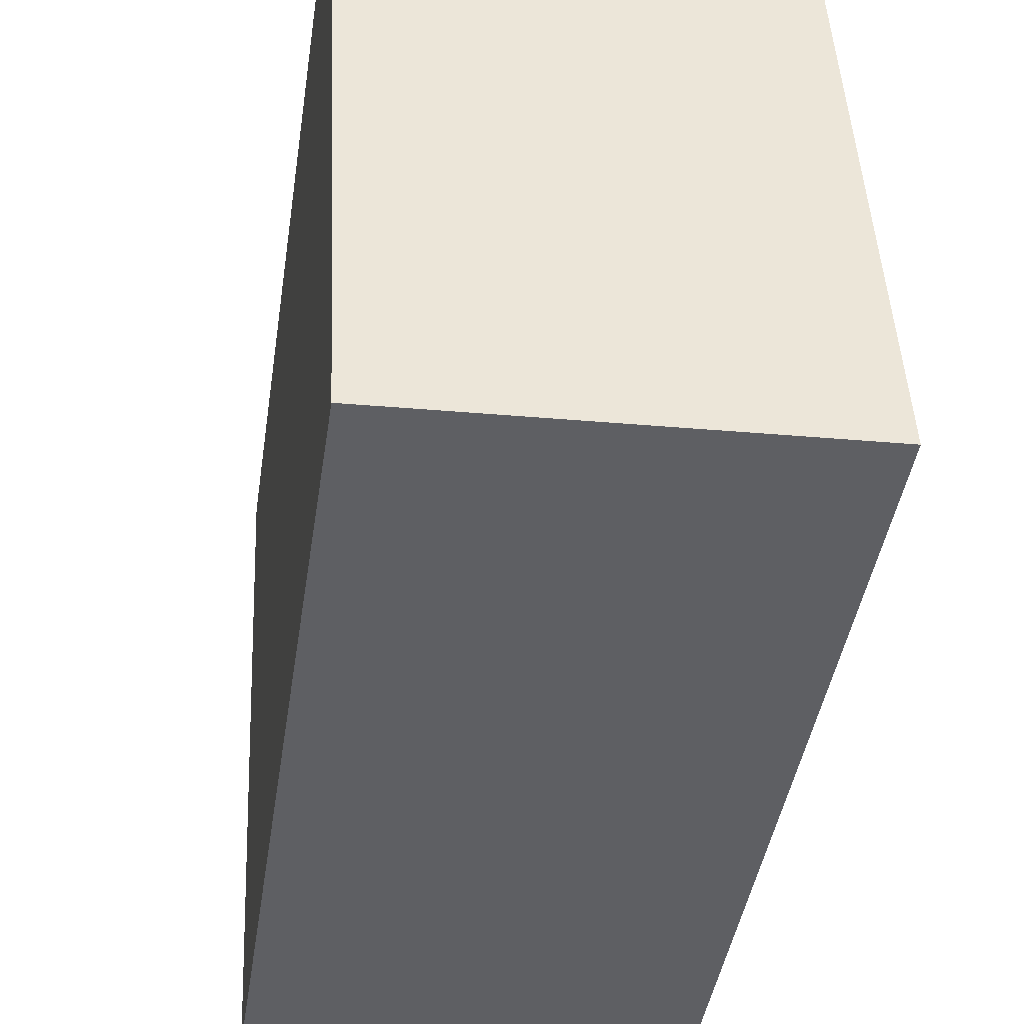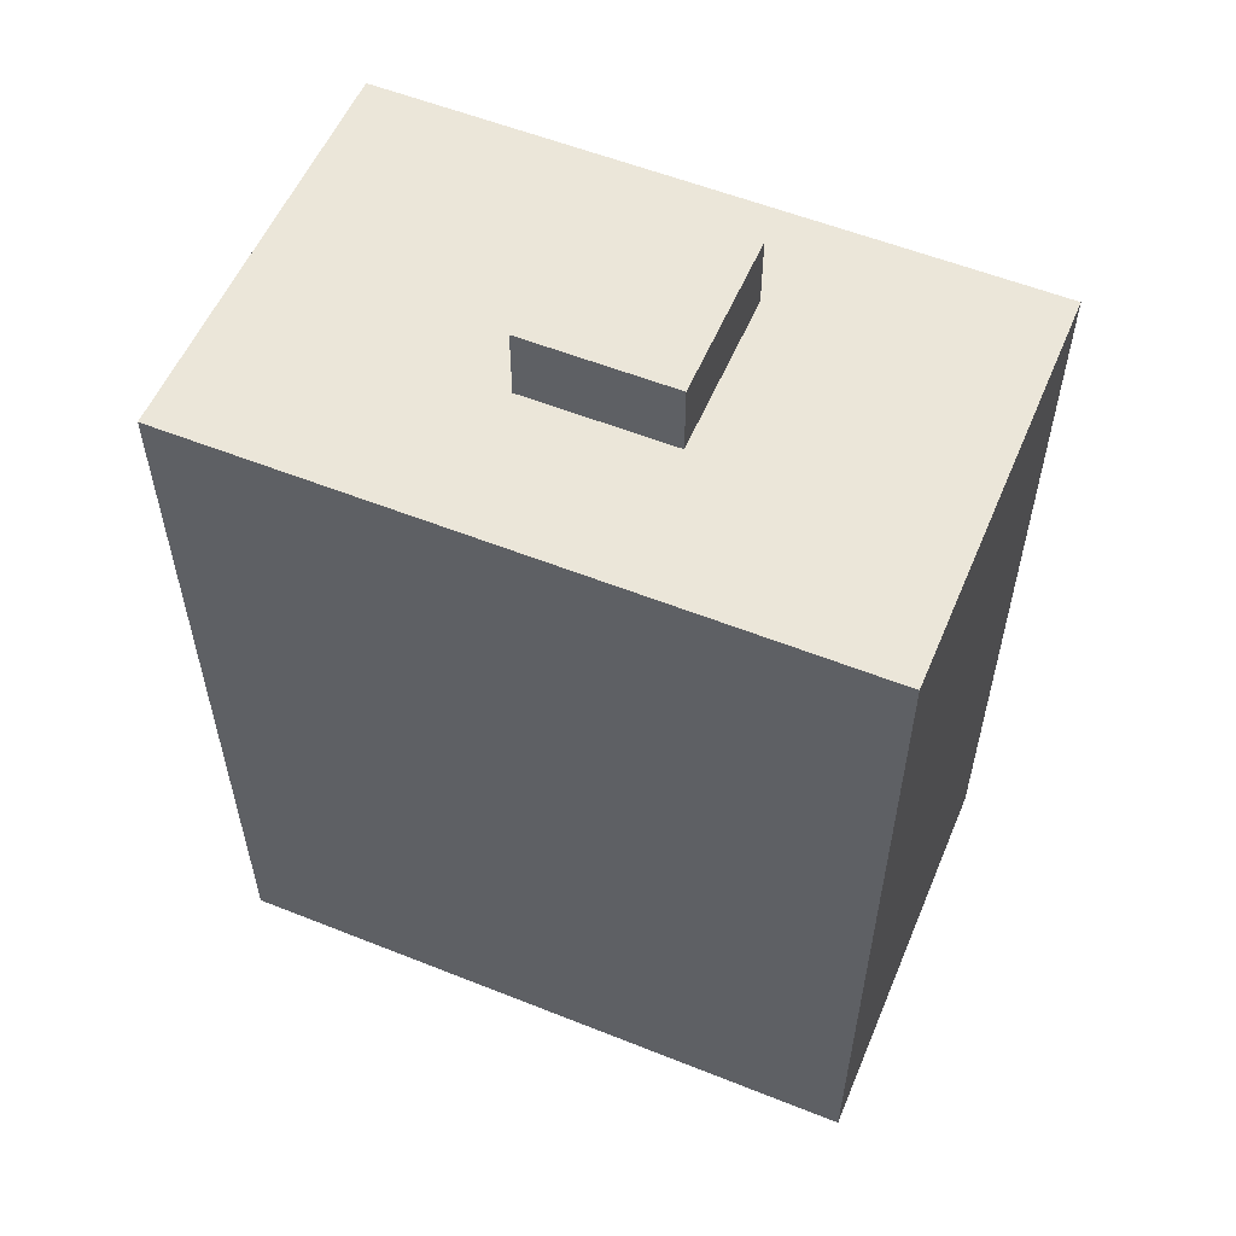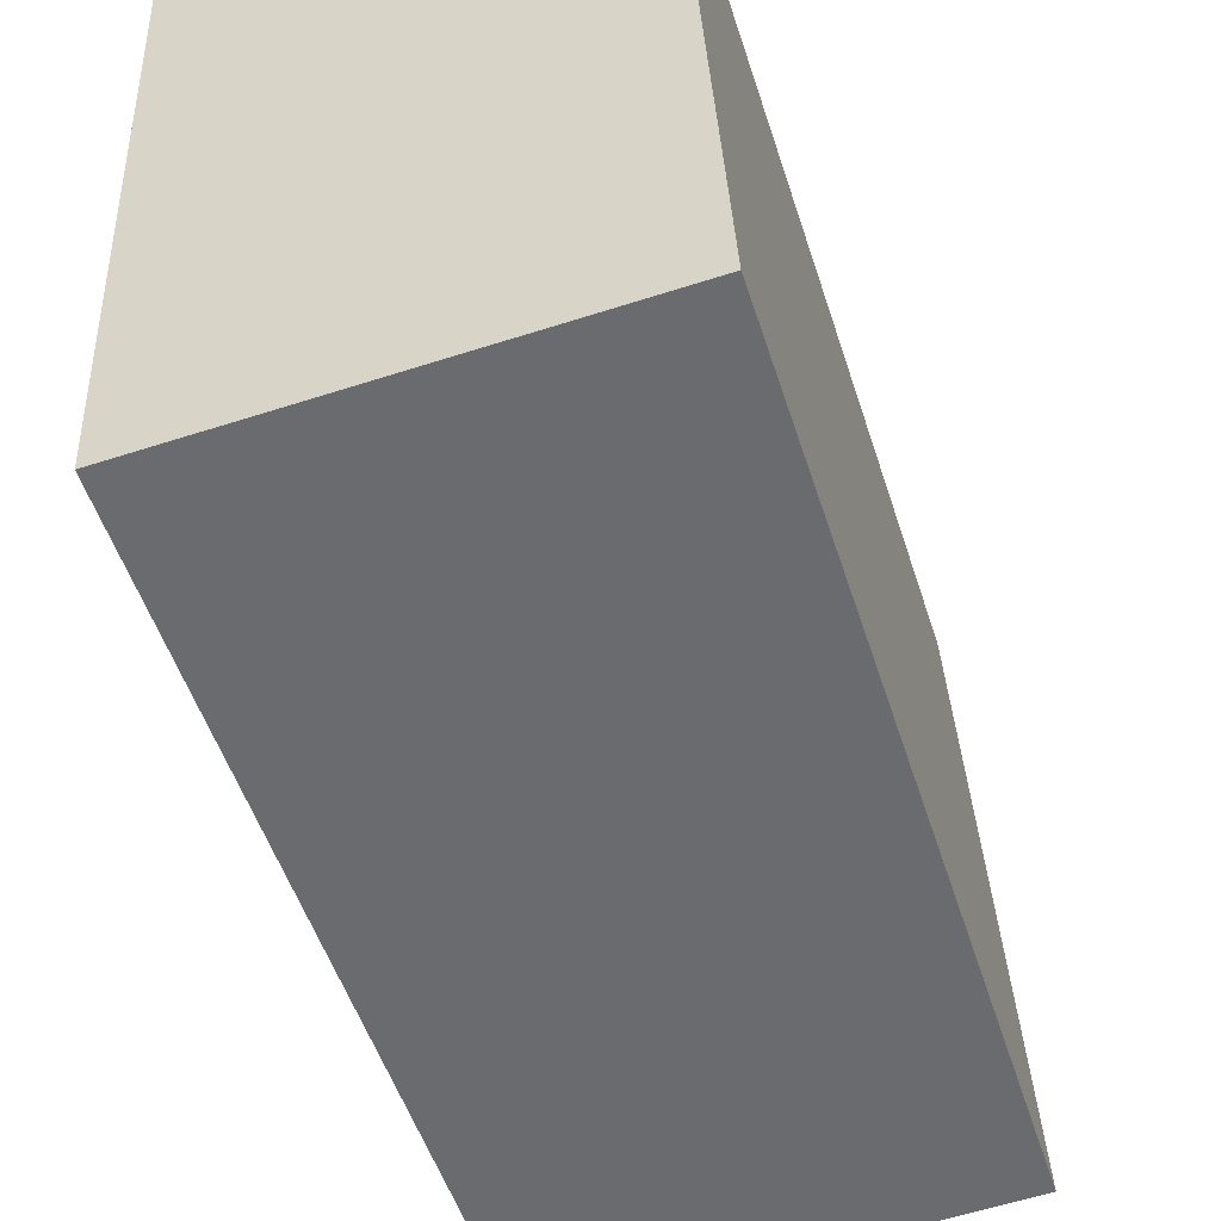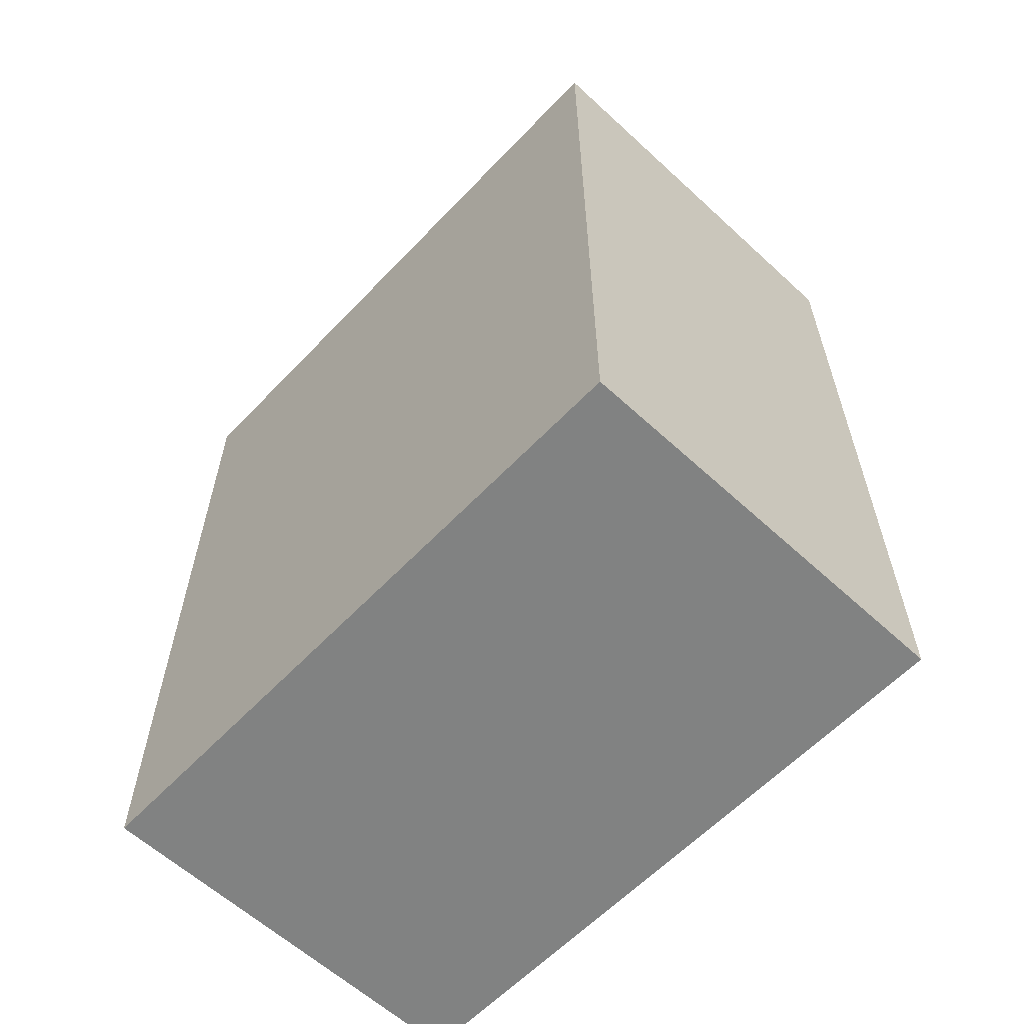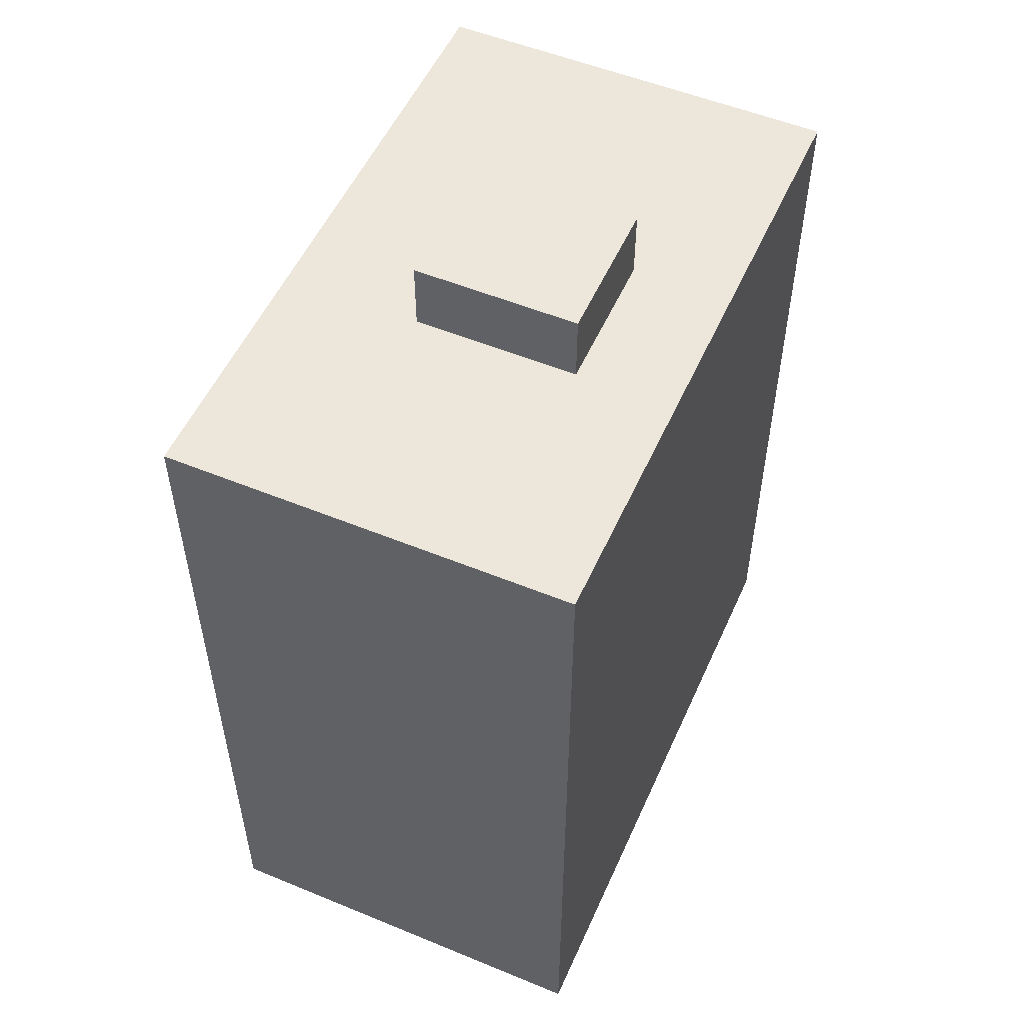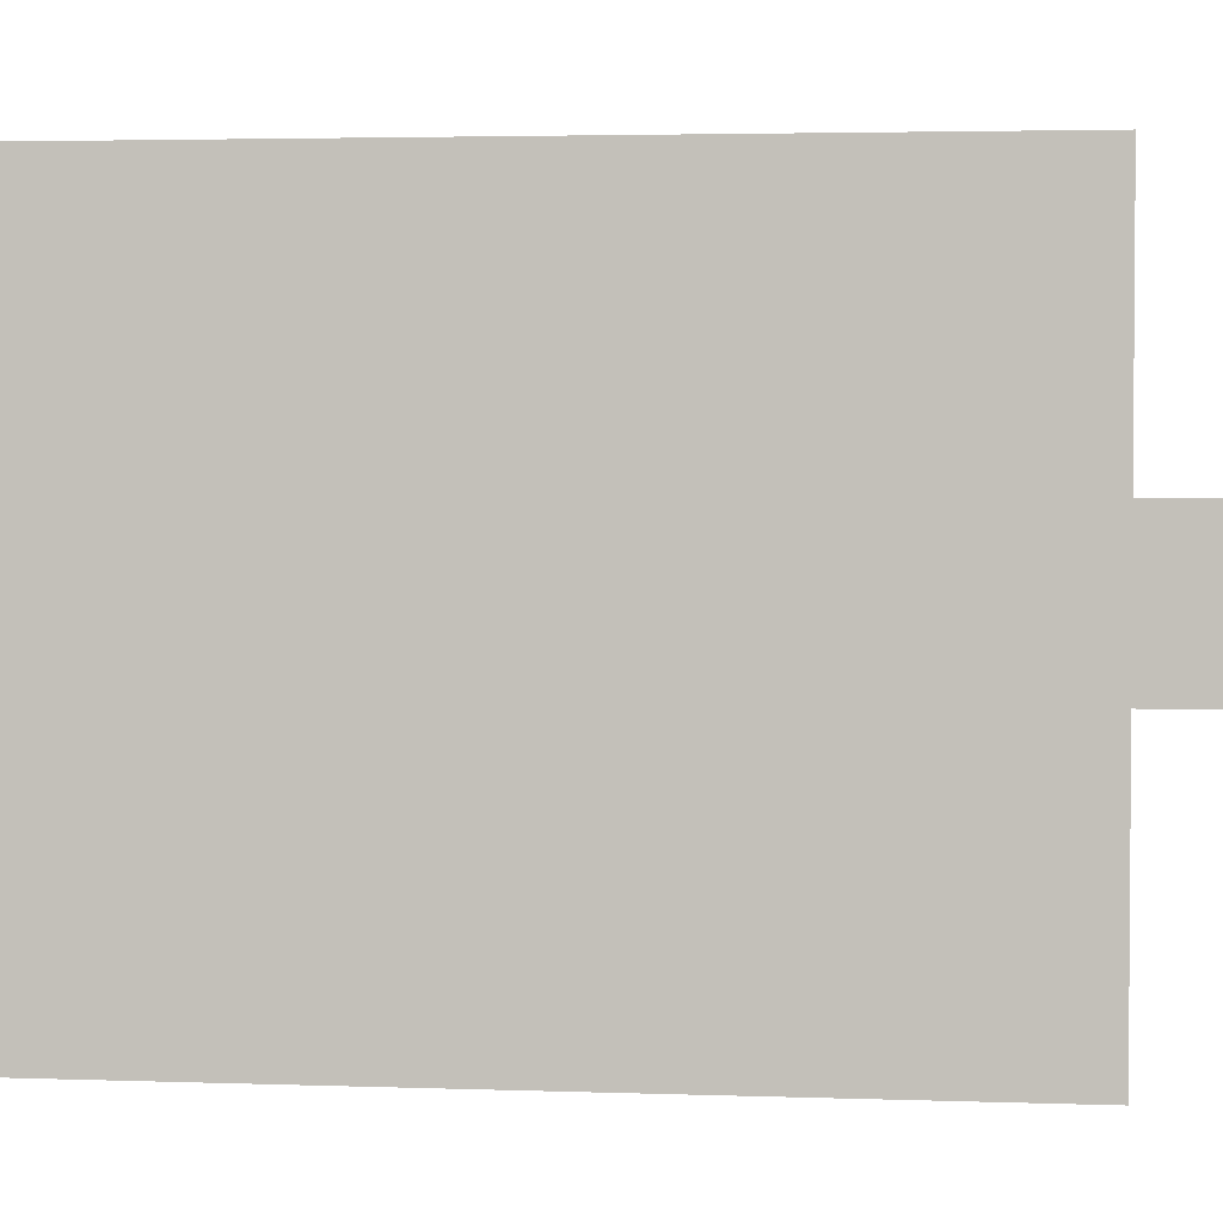
<metadata>
{"format":"obj","ext":"obj","renderer":"f3d","projection":"perspective","resolution":1024,"background":"white","views":[{"elev":-43.0,"azim":-8.6,"up":"+Z"},{"elev":56.1,"azim":-70.0,"up":"+Y"},{"elev":-52.2,"azim":17.7,"up":"+Z"},{"elev":-60.6,"azim":133.9,"up":"+Y"},{"elev":53.1,"azim":21.0,"up":"+Y"},{"elev":3.5,"azim":96.5,"up":"+Z"}]}
</metadata>
<code>
v  4.849 28.3 -7.523
v  10.36 28.3 -11.96
v  5.066 28.3 -12.22
v  10.15 28.3 -7.256
v  10.15 4.443e-16 -7.256
v  10.36 7.321e-16 -11.96
v  5.066 7.485e-16 -12.22
v  4.849 4.607e-16 -7.523
v  0.575 26.03 -12.45
v  5.449 26.03 -20.54
v  0.958 26.03 -20.76
v  10.75 26.03 -20.27
v  14.01 26.03 -20.1
v  13.6 26.03 -11.79
v  0.358 26.03 -7.75
v  13.36 26.03 -7.094
v  0 26.03 1.594e-15
v  12.98 26.03 0.624
v  4.492 26.03 0.216
v  9.789 26.03 0.471
v  14.01 1.231e-15 -20.1
v  10.75 1.241e-15 -20.27
v  5.449 1.257e-15 -20.54
v  0.958 1.271e-15 -20.76
v  0 0 0
v  0.358 4.746e-16 -7.75
v  0.575 7.624e-16 -12.45
v  12.98 -3.821e-17 0.624
v  4.492 -1.323e-17 0.216
v  9.789 -2.884e-17 0.471
v  13.6 7.221e-16 -11.79
v  13.36 4.344e-16 -7.094
v  10.15 26.03 -7.256
v  10.36 26.03 -11.96
v  5.066 26.03 -12.22
v  4.849 26.03 -7.523
g defaultobject
f 1 2 3
f 2 1 4
f 5 2 4
f 2 5 6
f 6 3 2
f 3 6 7
f 7 1 3
f 1 7 8
f 8 4 1
f 4 8 5
f 8 6 5
f 6 8 7
f 9 10 11
f 10 9 12
f 12 9 13
f 13 9 14
f 14 9 15
f 14 15 16
f 16 15 17
f 16 17 18
f 18 17 19
f 18 19 20
f 21 12 13
f 12 21 10
f 10 21 11
f 11 21 22
f 11 22 23
f 11 23 24
f 24 9 11
f 9 24 15
f 15 24 17
f 17 24 25
f 25 24 26
f 26 24 27
f 25 19 17
f 19 25 20
f 20 25 18
f 18 25 28
f 28 25 29
f 28 29 30
f 28 16 18
f 16 28 14
f 14 28 13
f 13 28 21
f 21 28 31
f 31 28 32
f 6 33 34
f 33 6 5
f 7 34 35
f 34 7 6
f 8 35 36
f 35 8 7
f 5 36 33
f 36 5 8
f 30 32 28
f 32 30 29
f 32 29 25
f 32 25 26
f 32 26 31
f 31 26 27
f 31 27 21
f 21 27 23
f 23 27 24
f 21 23 22

</code>
